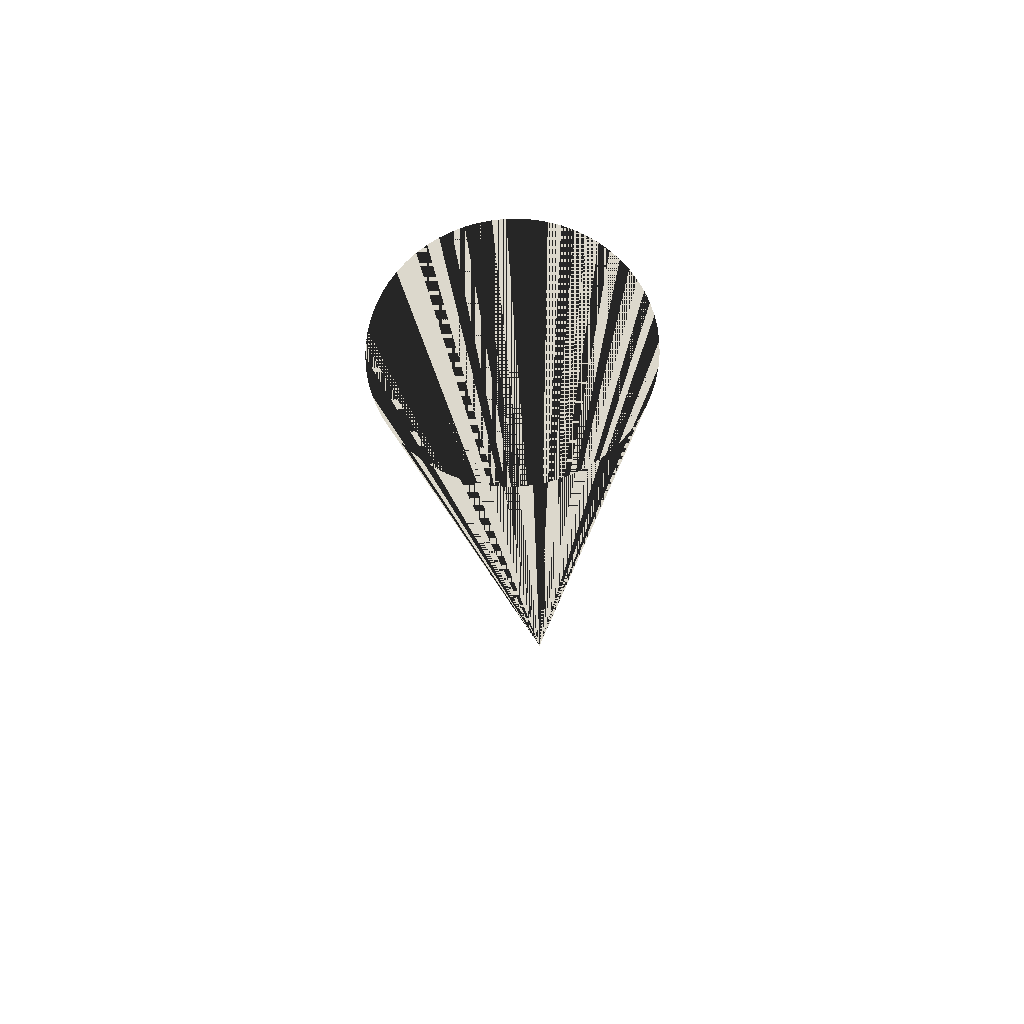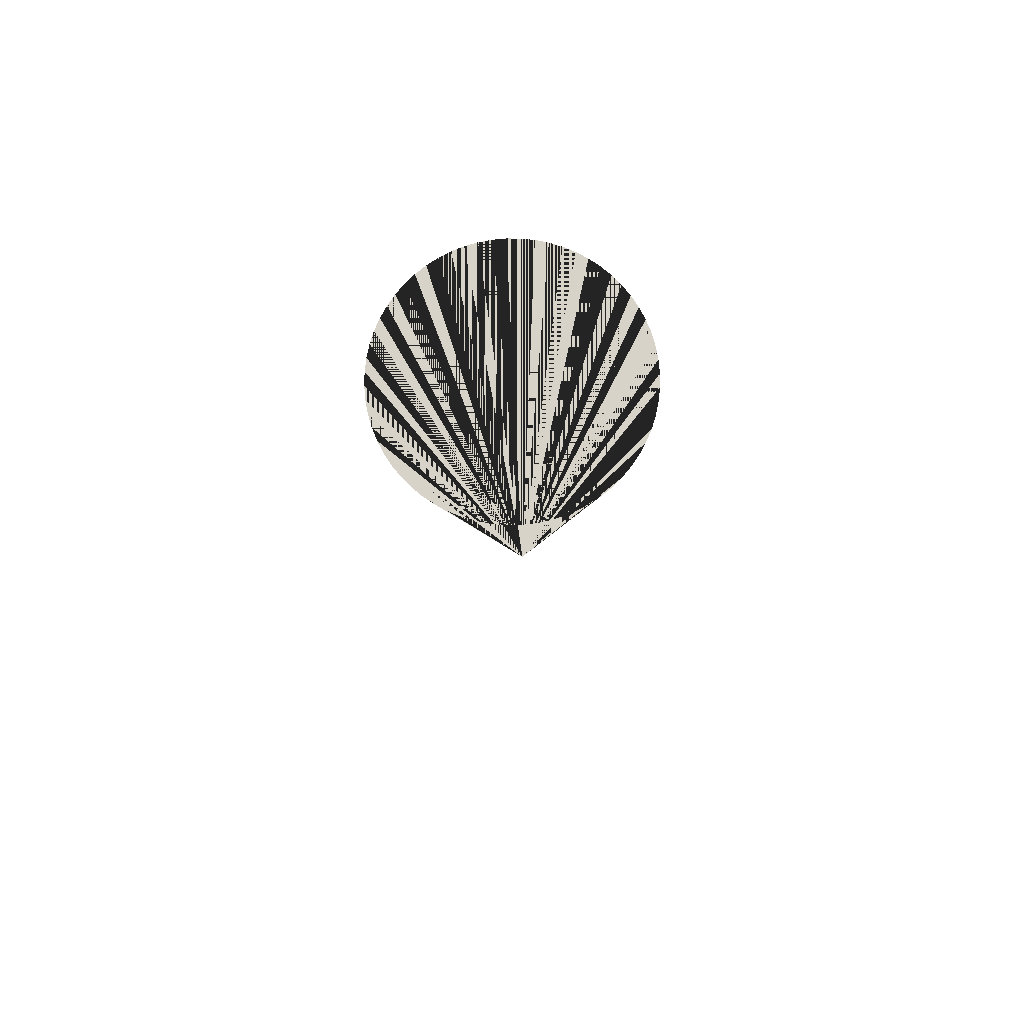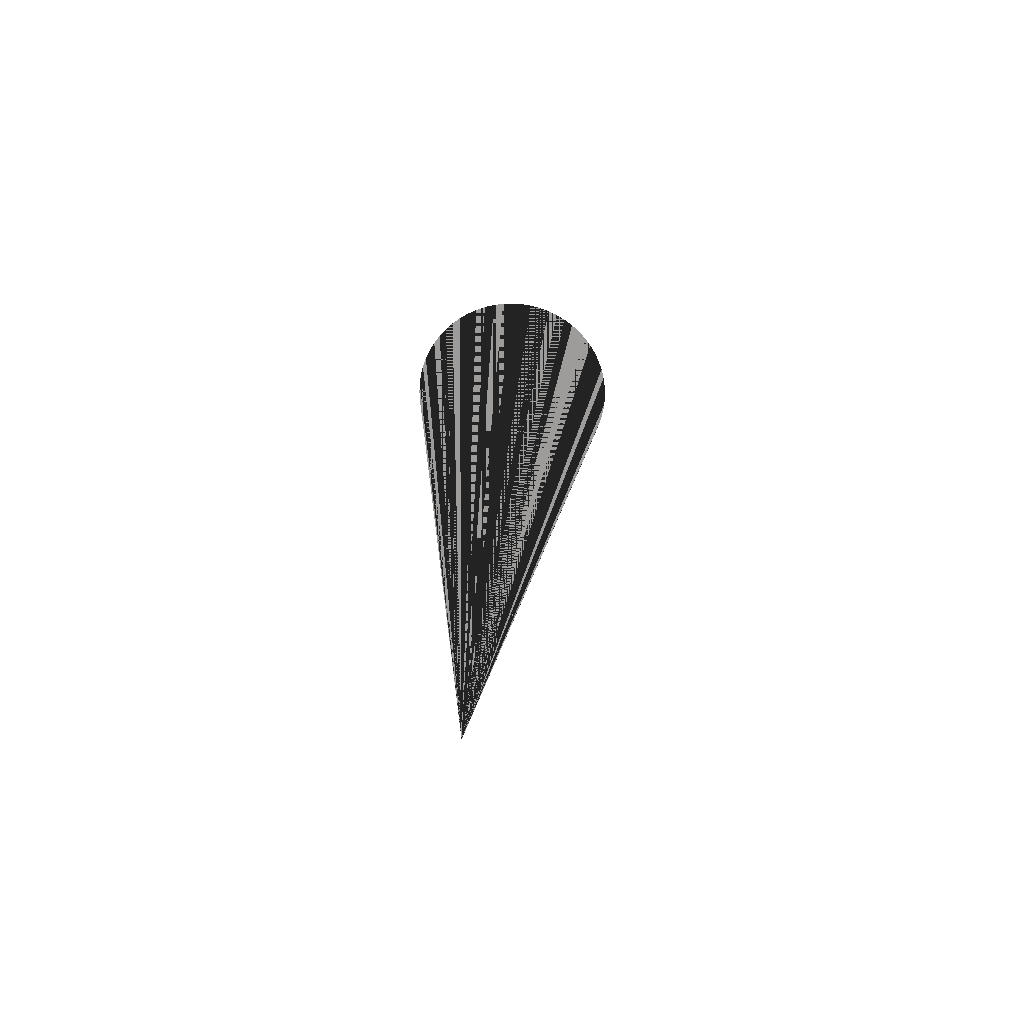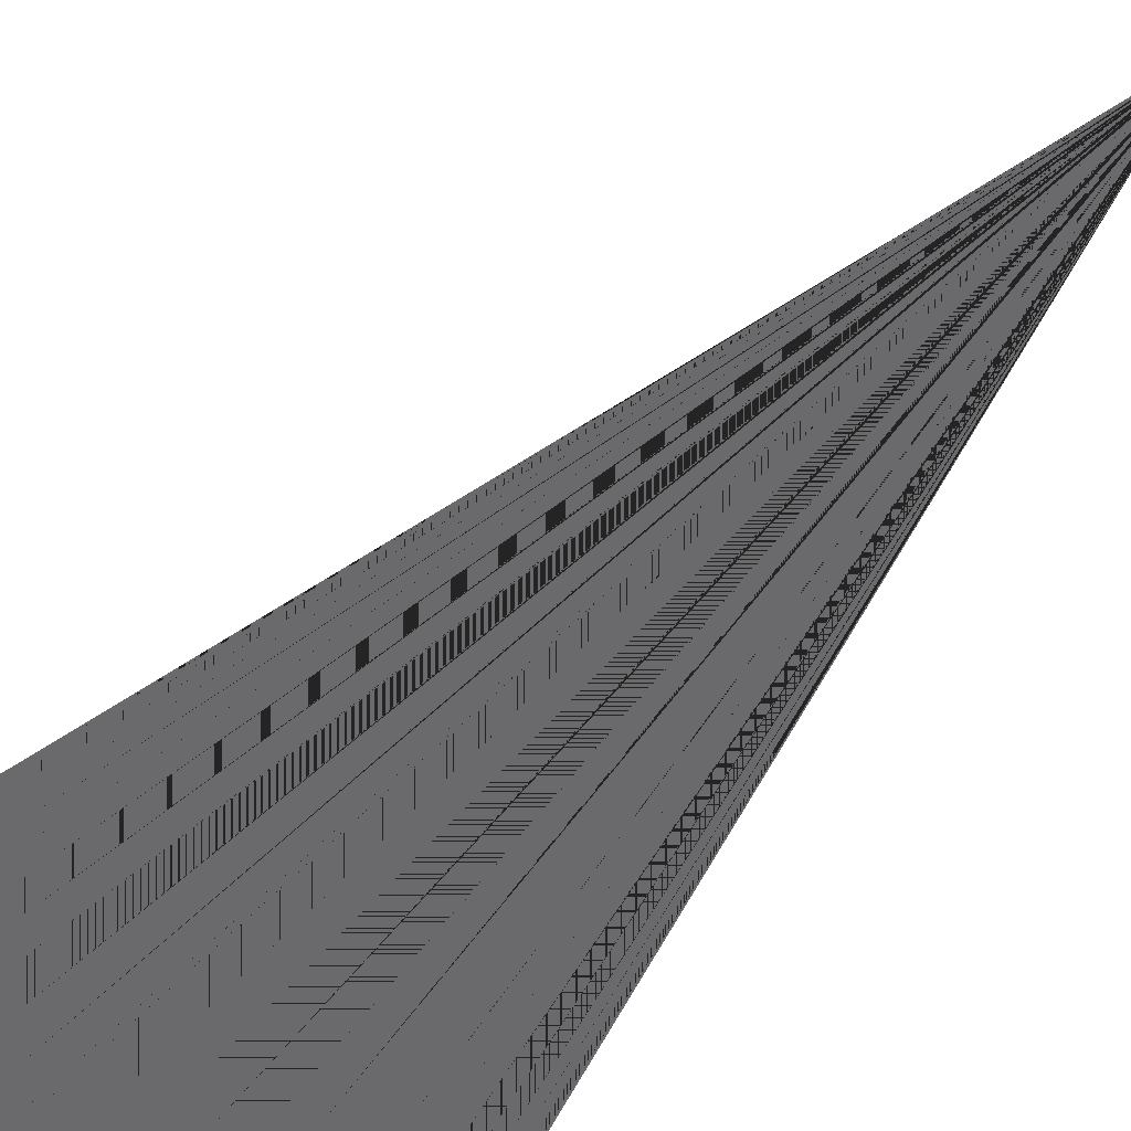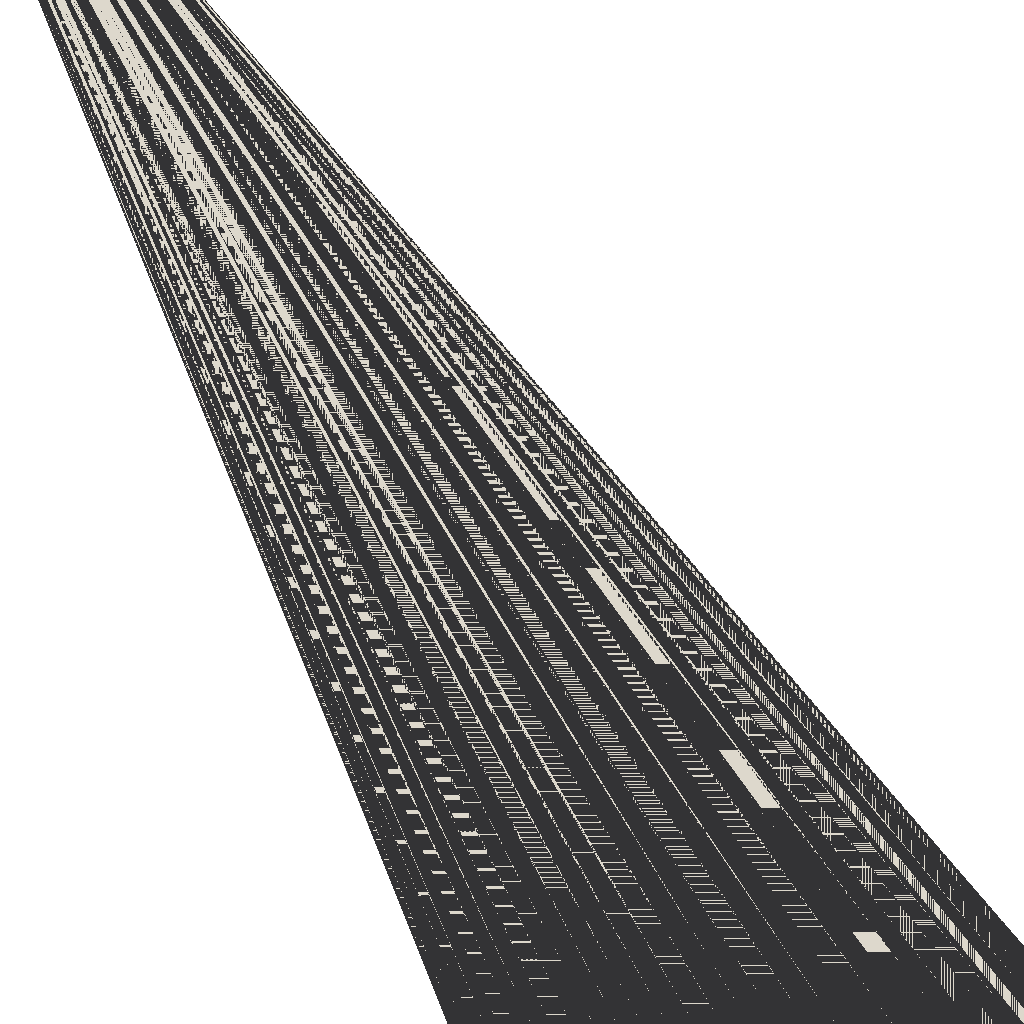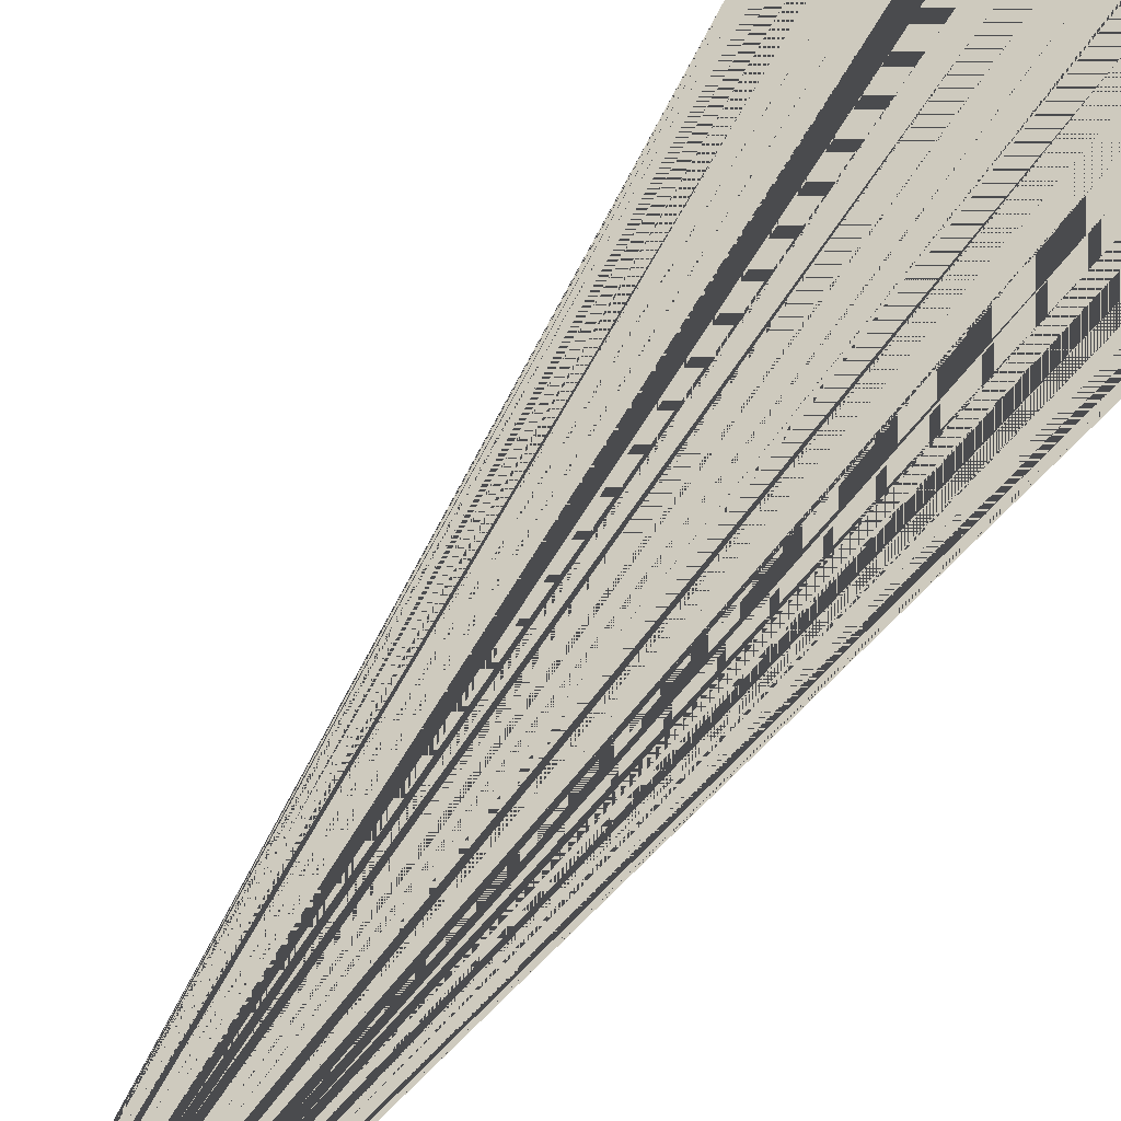
<metadata>
{"format":"obj","ext":"obj","renderer":"f3d","projection":"perspective","resolution":1024,"background":"white","views":[{"elev":72.7,"azim":4.2,"up":"+Z"},{"elev":76.1,"azim":-119.3,"up":"+Z"},{"elev":-70.0,"azim":175.2,"up":"+Z"},{"elev":33.3,"azim":25.5,"up":"+Y"},{"elev":-38.9,"azim":-163.2,"up":"+Y"},{"elev":-64.6,"azim":-37.3,"up":"+Y"}]}
</metadata>
<code>
v 0 0 0
v 0 0 0
v 0 0 0
v 0 0 0
v 0 0 0
v 0 0 0
v 0 0 0
v 0 0 0
v 0 0 0
v 0 0 0
v 0 0 0
v 0 0 0
v 0 0 0
v 0 0 0
v 0 0 0
v 0 0 0
v 0 0 0
v 0 0 0
v 0 0 0
v 0 0 0
v 0 0 0
v 0 0 0
v 0 0 0
v 0 0 0
v 0 0 0
v 0 0 0
v 0 0 0
v 0 0 0
v 0 0 0
v 0 0 0
v 0 0 0
v 0 0 0
v 0 0 0
v 0 0 0
v 0 0 0
v 0 0 0
v 0 0 0
v 0 0 0
v 0 0 0
v 0 0 0
v 0 0 0
v 0 0 0
v 0 0 0
v 0 0 0
v 0 0 0
v 0 0 0
v 0 0 0
v 0 0 0
v 0 0 0
v 0 0 0
v 0 0 0
v 0 0 0
v 0 0 0
v 0 0 0
v 0 0 0
v 0 0 0
v 0 0 0
v 0 0 0
v 0 0 0
v 0 0 0
v 0 0 0
v 0 0 0
v 0 0 0
v 0 0 0
v -0.282 -0.1424 2.252
v -0.2581 -0.1595 2.253
v -0.2326 -0.1741 2.255
v -0.2058 -0.1862 2.257
v -0.178 -0.1955 2.258
v -0.1494 -0.2021 2.26
v -0.1202 -0.2059 2.261
v -0.09086 -0.2068 2.263
v -0.06155 -0.2048 2.264
v -0.03256 -0.1999 2.265
v -0.004181 -0.1922 2.266
v 0.02331 -0.1818 2.266
v 0.04965 -0.1687 2.267
v 0.07459 -0.1532 2.267
v 0.09789 -0.1352 2.268
v 0.1193 -0.1151 2.268
v 0.1387 -0.09291 2.268
v 0.1558 -0.06898 2.267
v 0.1704 -0.04349 2.267
v 0.1825 -0.01669 2.266
v 0.192 0.01116 2.266
v 0.1986 0.0398 2.265
v 0.2024 0.06894 2.264
v 0.2033 0.09832 2.263
v 0.2014 0.1276 2.261
v 0.1966 0.1566 2.26
v 0.1889 0.185 2.258
v 0.1786 0.2125 2.257
v 0.1656 0.2388 2.255
v 0.15 0.2637 2.253
v 0.1321 0.287 2.252
v 0.112 0.3083 2.25
v 0.08988 0.3277 2.248
v 0.06598 0.3447 2.247
v 0.04052 0.3593 2.245
v 0.01375 0.3714 2.243
v -0.01409 0.3808 2.242
v -0.04271 0.3874 2.24
v -0.07185 0.3911 2.239
v -0.1012 0.392 2.237
v -0.1305 0.39 2.236
v -0.1595 0.3851 2.235
v -0.1879 0.3775 2.234
v -0.2154 0.367 2.234
v -0.2417 0.354 2.233
v -0.2667 0.3384 2.233
v -0.29 0.3204 2.232
v -0.3114 0.3003 2.232
v -0.3308 0.2781 2.232
v -0.3478 0.2542 2.233
v -0.3625 0.2287 2.233
v -0.3746 0.2019 2.234
v -0.384 0.1741 2.234
v -0.3907 0.1454 2.235
v -0.3945 0.1163 2.236
v -0.3954 0.08691 2.237
v -0.3935 0.05759 2.239
v -0.3887 0.02861 2.24
v -0.381 0.0002485 2.242
v -0.3707 -0.02723 2.243
v -0.3576 -0.05355 2.245
v -0.3421 -0.07846 2.247
v -0.3242 -0.1017 2.248
v -0.3041 -0.1231 2.25
f 1 65 66 2
f 2 66 65 1
f 2 66 67 3
f 3 67 66 2
f 3 67 68 4
f 4 68 67 3
f 4 68 69 5
f 5 69 68 4
f 5 69 70 6
f 6 70 69 5
f 6 70 71 7
f 7 71 70 6
f 7 71 72 8
f 8 72 71 7
f 8 72 73 9
f 9 73 72 8
f 9 73 74 10
f 10 74 73 9
f 10 74 75 11
f 11 75 74 10
f 11 75 76 12
f 12 76 75 11
f 12 76 77 13
f 13 77 76 12
f 13 77 78 14
f 14 78 77 13
f 14 78 79 15
f 15 79 78 14
f 15 79 80 16
f 16 80 79 15
f 16 80 81 17
f 17 81 80 16
f 17 81 82 18
f 18 82 81 17
f 18 82 83 19
f 19 83 82 18
f 19 83 84 20
f 20 84 83 19
f 20 84 85 21
f 21 85 84 20
f 21 85 86 22
f 22 86 85 21
f 22 86 87 23
f 23 87 86 22
f 23 87 88 24
f 24 88 87 23
f 24 88 89 25
f 25 89 88 24
f 25 89 90 26
f 26 90 89 25
f 26 90 91 27
f 27 91 90 26
f 27 91 92 28
f 28 92 91 27
f 28 92 93 29
f 29 93 92 28
f 29 93 94 30
f 30 94 93 29
f 30 94 95 31
f 31 95 94 30
f 31 95 96 32
f 32 96 95 31
f 32 96 97 33
f 33 97 96 32
f 33 97 98 34
f 34 98 97 33
f 34 98 99 35
f 35 99 98 34
f 35 99 100 36
f 36 100 99 35
f 36 100 101 37
f 37 101 100 36
f 37 101 102 38
f 38 102 101 37
f 38 102 103 39
f 39 103 102 38
f 39 103 104 40
f 40 104 103 39
f 40 104 105 41
f 41 105 104 40
f 41 105 106 42
f 42 106 105 41
f 42 106 107 43
f 43 107 106 42
f 43 107 108 44
f 44 108 107 43
f 44 108 109 45
f 45 109 108 44
f 45 109 110 46
f 46 110 109 45
f 46 110 111 47
f 47 111 110 46
f 47 111 112 48
f 48 112 111 47
f 48 112 113 49
f 49 113 112 48
f 49 113 114 50
f 50 114 113 49
f 50 114 115 51
f 51 115 114 50
f 51 115 116 52
f 52 116 115 51
f 52 116 117 53
f 53 117 116 52
f 53 117 118 54
f 54 118 117 53
f 54 118 119 55
f 55 119 118 54
f 55 119 120 56
f 56 120 119 55
f 56 120 121 57
f 57 121 120 56
f 57 121 122 58
f 58 122 121 57
f 58 122 123 59
f 59 123 122 58
f 59 123 124 60
f 60 124 123 59
f 60 124 125 61
f 61 125 124 60
f 61 125 126 62
f 62 126 125 61
f 62 126 127 63
f 63 127 126 62
f 63 127 128 64
f 64 128 127 63
f 64 128 65 1
f 1 65 128 64

</code>
